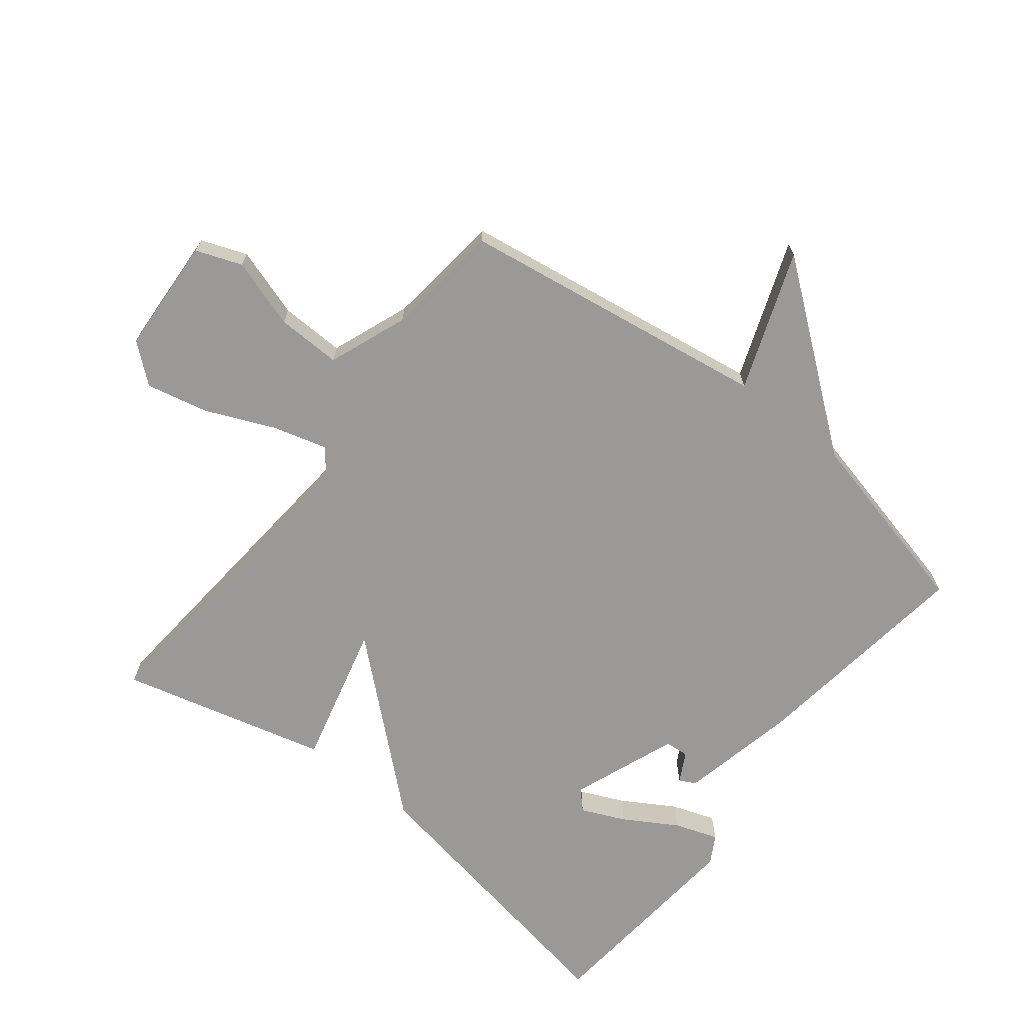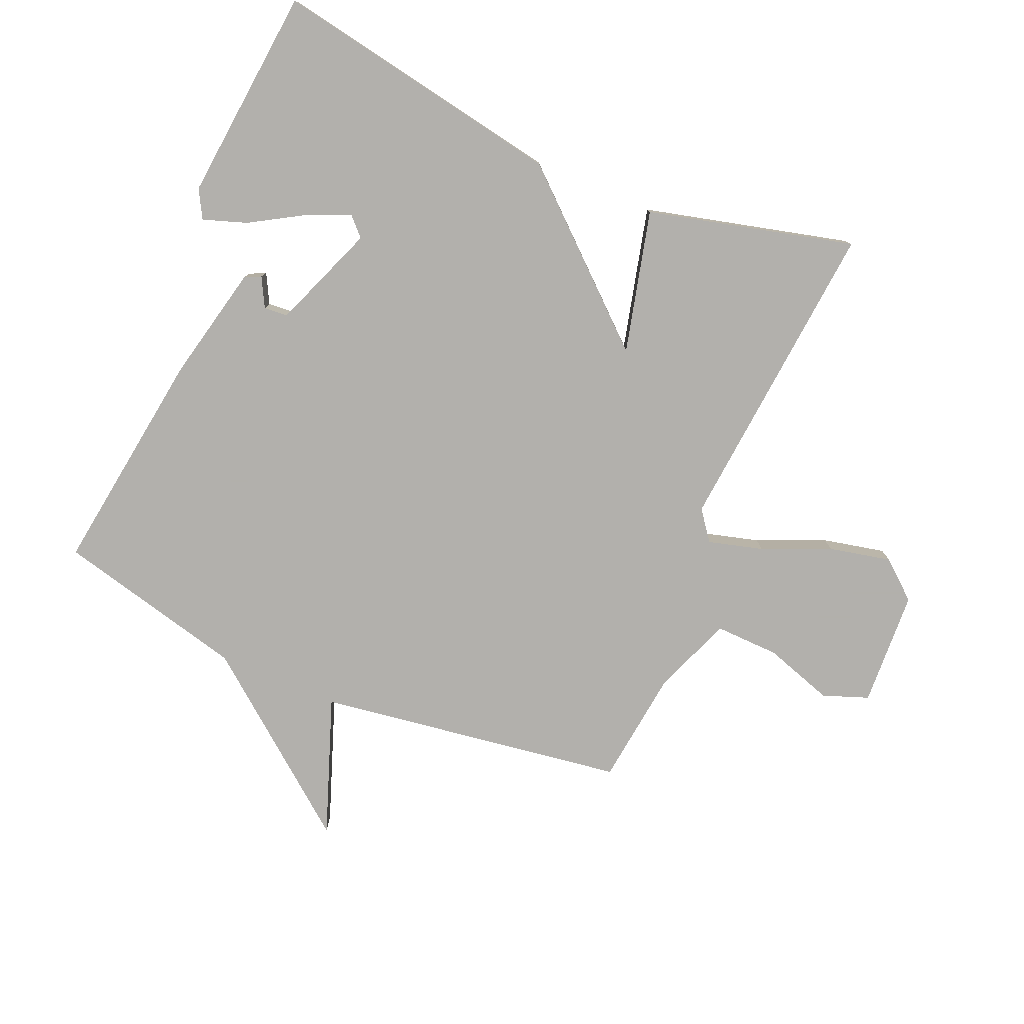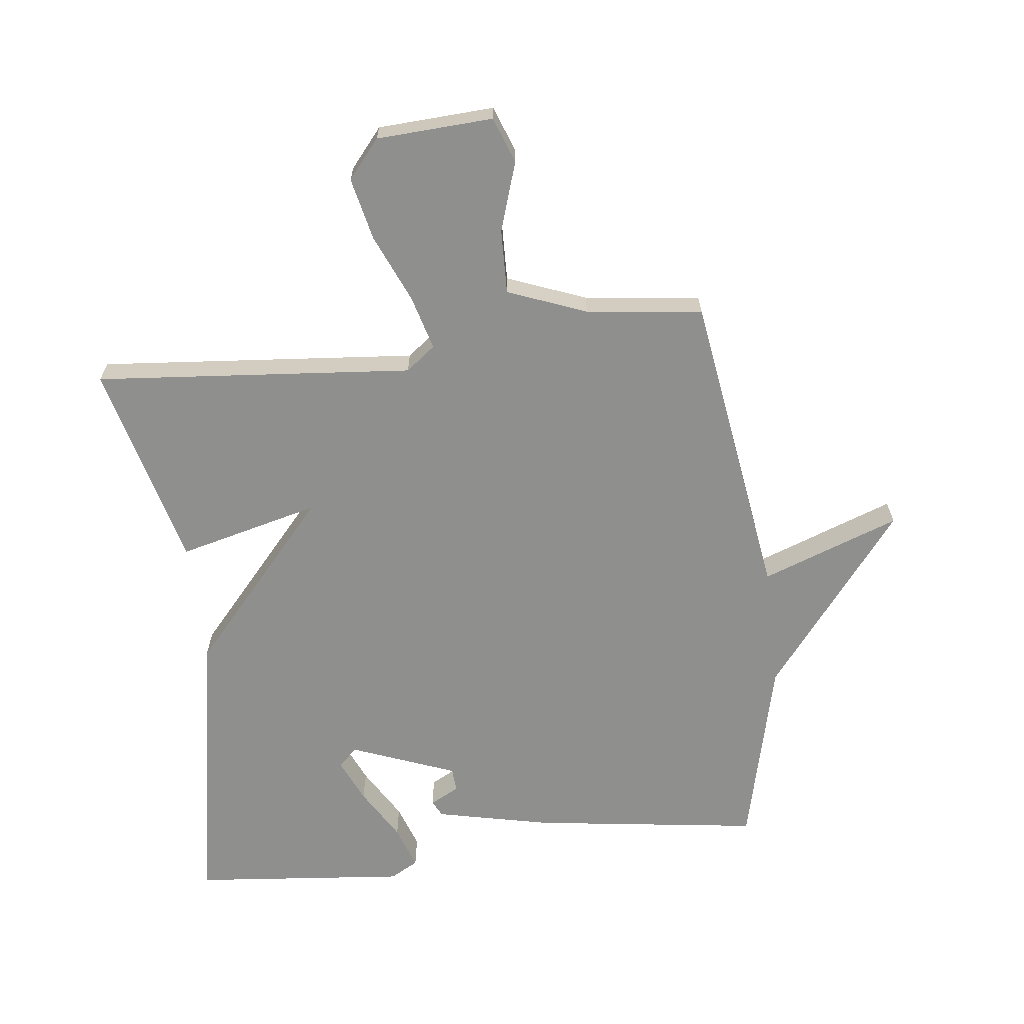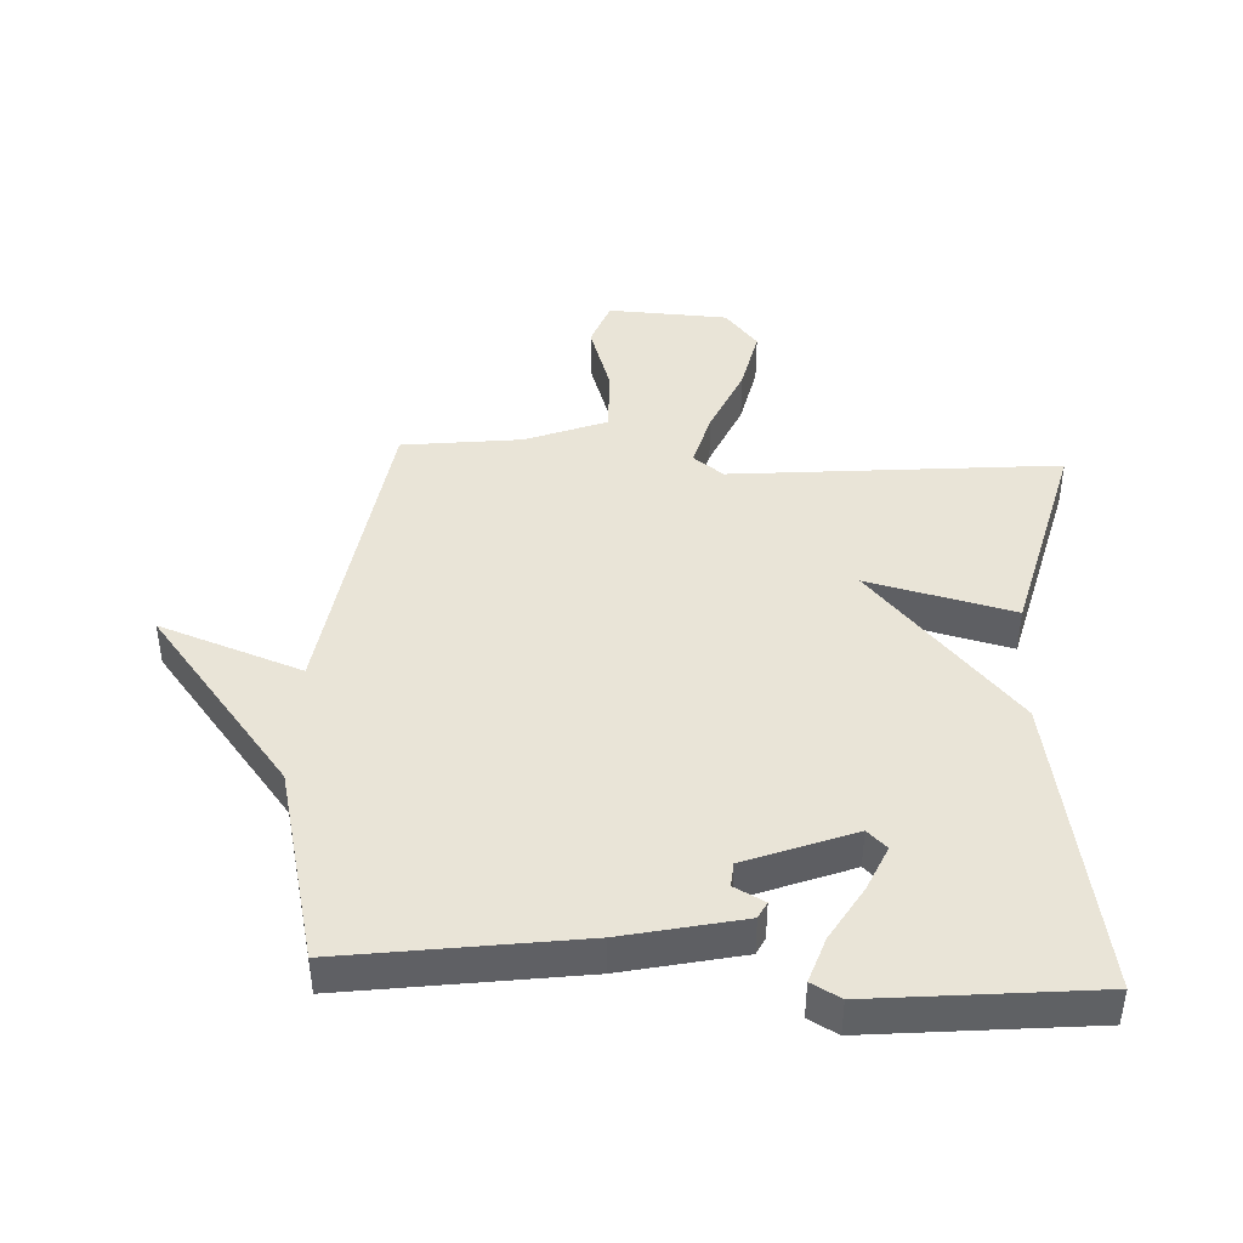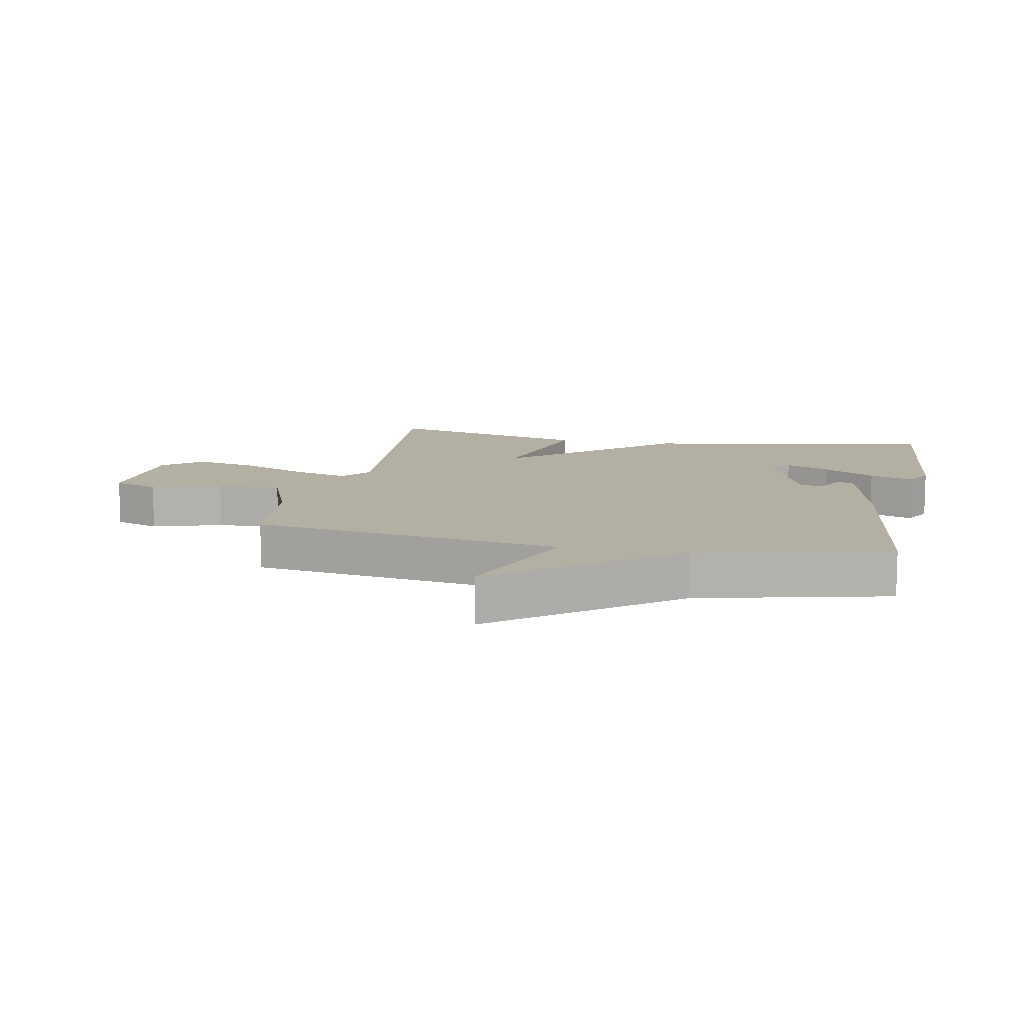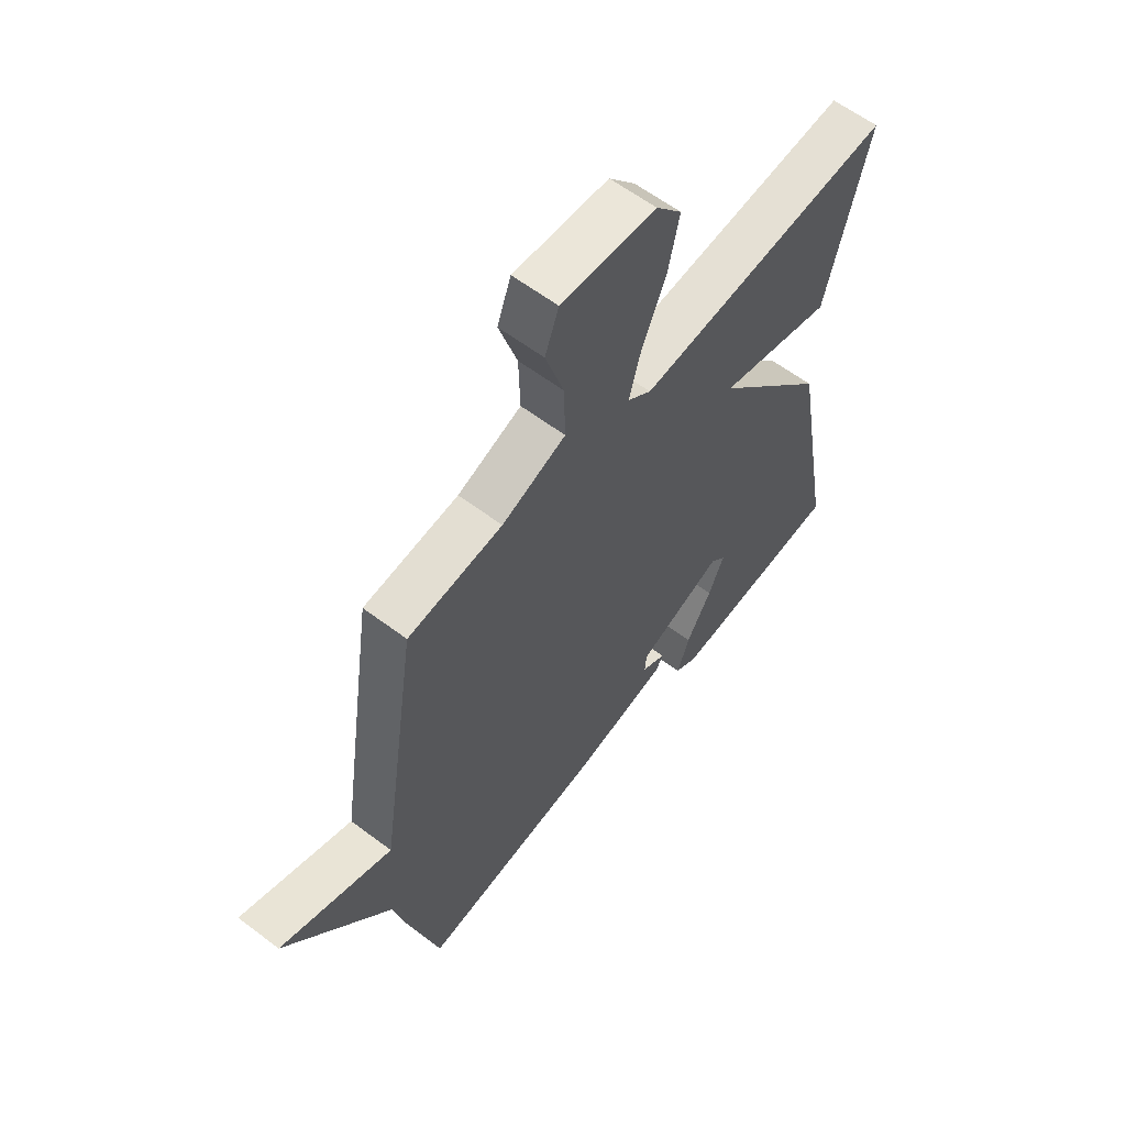
<metadata>
{"format":"obj","ext":"obj","renderer":"f3d","projection":"perspective","resolution":1024,"background":"white","views":[{"elev":-69.1,"azim":52.0,"up":"+Y"},{"elev":-78.6,"azim":-113.2,"up":"+Y"},{"elev":-65.3,"azim":6.8,"up":"+Y"},{"elev":42.9,"azim":-177.2,"up":"+Y"},{"elev":11.2,"azim":101.5,"up":"+Y"},{"elev":60.1,"azim":127.8,"up":"+Z"}]}
</metadata>
<code>
v 0.5 0.07 -0.5
v 0.136 0.07 -0.45
v -0.05 0.07 -0.409
v -0.063 0.07 -0.383
v -0.016 0.07 -0.358
v -0.019 0.07 -0.32
v -0.187 0.07 -0.255
v -0.217 0.07 -0.284
v -0.186 0.07 -0.354
v -0.136 0.07 -0.438
v -0.112 0.07 -0.508
v -0.157 0.07 -0.533
v -0.5 0.07 -0.5
v -0.416 0.07 -0.03
v -0.189 0.07 0.227
v -0.416 0.07 0.17
v -0.5 0.07 0.5
v 0.009 0.07 0.455
v 0.056 0.07 0.491
v 0.032 0.07 0.578
v -0.015 0.07 0.687
v -0.037 0.07 0.787
v 0.014 0.07 0.848
v 0.2 0.07 0.858
v 0.227 0.07 0.785
v 0.191 0.07 0.674
v 0.188 0.07 0.571
v 0.314 0.07 0.522
v 0.5 0.07 0.5
v 0.574 0.07 0.004
v 0.795 0.07 0.085
v 0.574 0.07 -0.196
v 0.5 0 -0.5
v 0.136 0 -0.45
v -0.05 0 -0.409
v -0.063 0 -0.383
v -0.016 0 -0.358
v -0.019 0 -0.32
v -0.187 0 -0.255
v -0.217 0 -0.284
v -0.186 0 -0.354
v -0.136 0 -0.438
v -0.112 0 -0.508
v -0.157 0 -0.533
v -0.5 0 -0.5
v -0.416 0 -0.03
v -0.189 0 0.227
v -0.416 0 0.17
v -0.5 0 0.5
v 0.009 0 0.455
v 0.056 0 0.491
v 0.032 0 0.578
v -0.015 0 0.687
v -0.037 0 0.787
v 0.014 0 0.848
v 0.2 0 0.858
v 0.227 0 0.785
v 0.191 0 0.674
v 0.188 0 0.571
v 0.314 0 0.522
v 0.5 0 0.5
v 0.574 0 0.004
v 0.795 0 0.085
v 0.574 0 -0.196
f 30 31 32
f 32 1 2
f 30 32 2
f 29 30 2
f 28 29 2
f 27 28 2
f 26 27 2
f 24 25 26
f 23 24 26
f 22 23 26
f 21 22 26
f 20 21 26
f 19 20 26
f 19 26 2
f 18 19 2
f 15 16 17 18
f 15 18 2
f 12 13 14
f 11 12 14
f 10 11 14
f 9 10 14
f 8 9 14
f 7 8 14 15
f 6 7 15
f 2 3 4 5
f 2 5 6
f 2 6 15
f 64 63 62
f 34 33 64
f 34 64 62
f 34 62 61
f 34 61 60
f 34 60 59
f 34 59 58
f 58 57 56
f 58 56 55
f 58 55 54
f 58 54 53
f 58 53 52
f 58 52 51
f 34 58 51
f 34 51 50
f 50 49 48 47
f 34 50 47
f 46 45 44
f 46 44 43
f 46 43 42
f 46 42 41
f 46 41 40
f 47 46 40 39
f 47 39 38
f 37 36 35 34
f 38 37 34
f 47 38 34
f 1 33 34 2
f 2 34 35 3
f 3 35 36 4
f 4 36 37 5
f 5 37 38 6
f 6 38 39 7
f 7 39 40 8
f 8 40 41 9
f 9 41 42 10
f 10 42 43 11
f 11 43 44 12
f 12 44 45 13
f 13 45 46 14
f 14 46 47 15
f 15 47 48 16
f 16 48 49 17
f 17 49 50 18
f 18 50 51 19
f 19 51 52 20
f 20 52 53 21
f 21 53 54 22
f 22 54 55 23
f 23 55 56 24
f 24 56 57 25
f 25 57 58 26
f 26 58 59 27
f 27 59 60 28
f 28 60 61 29
f 29 61 62 30
f 30 62 63 31
f 31 63 64 32
f 32 64 33 1

</code>
